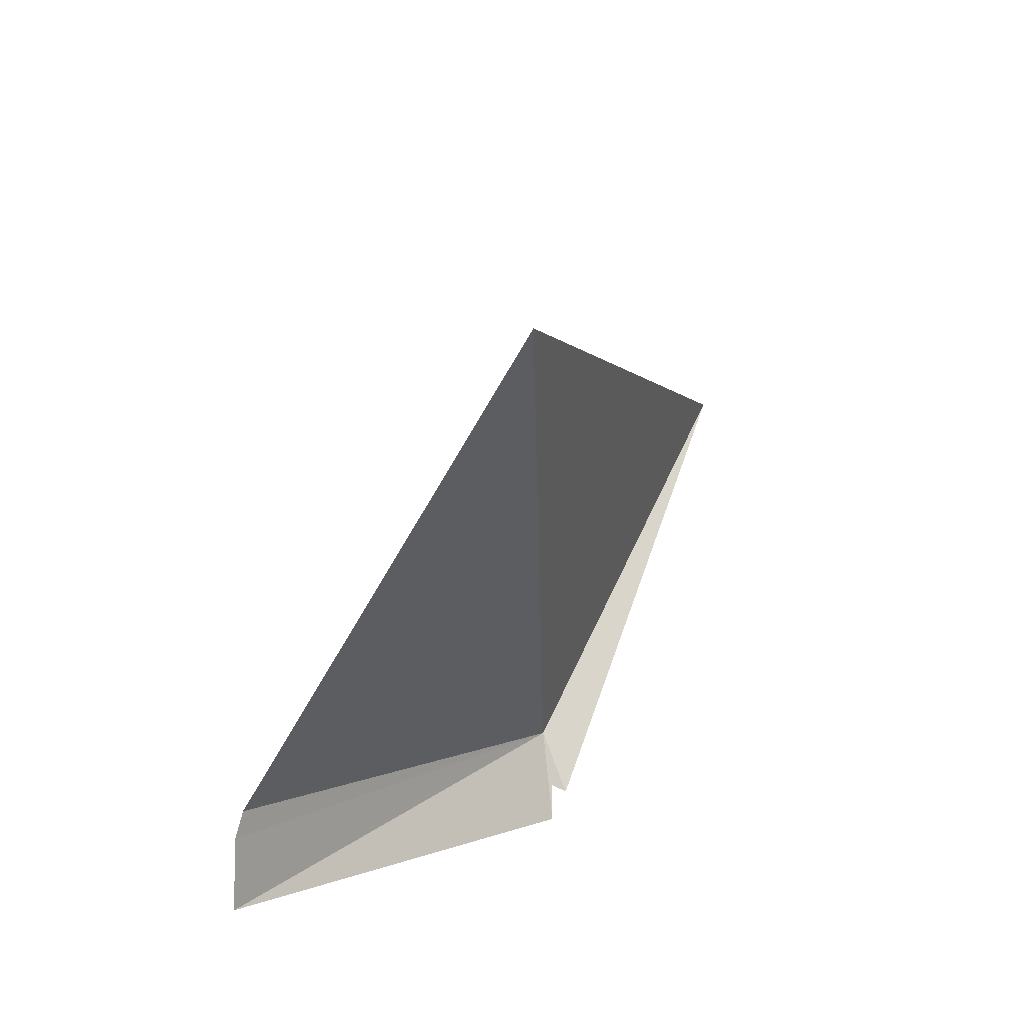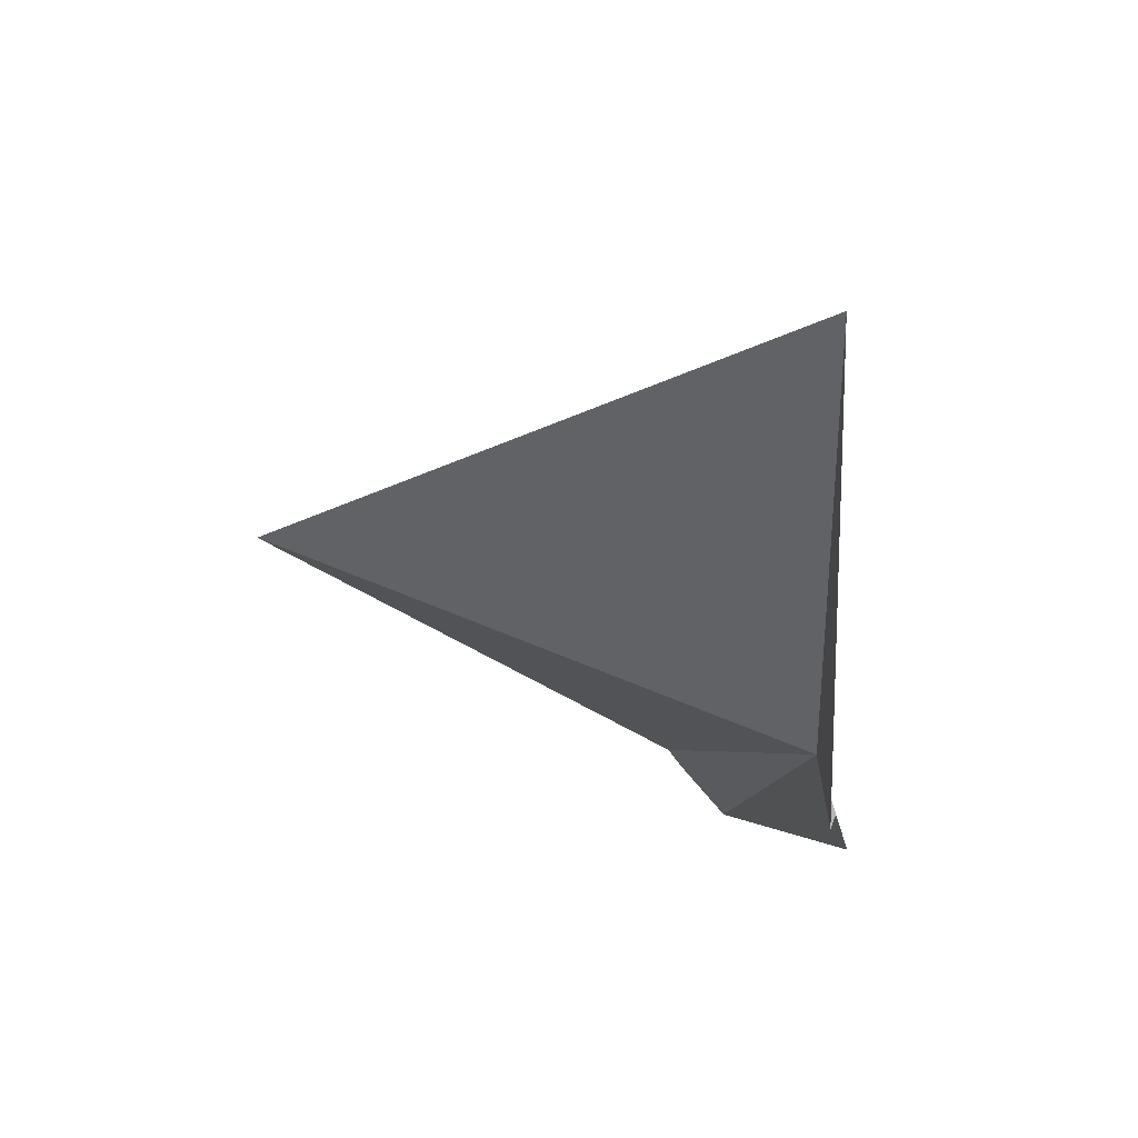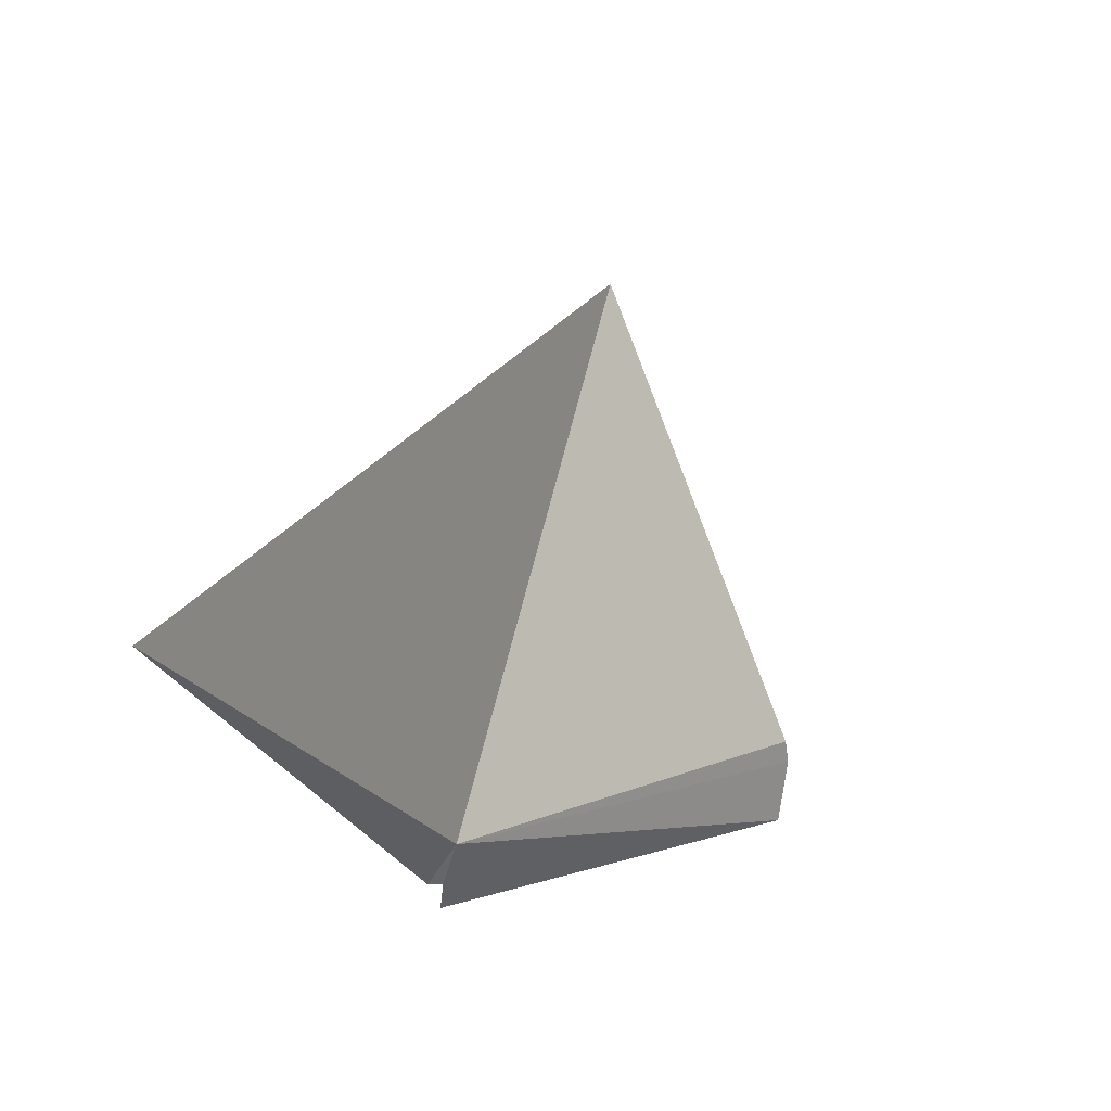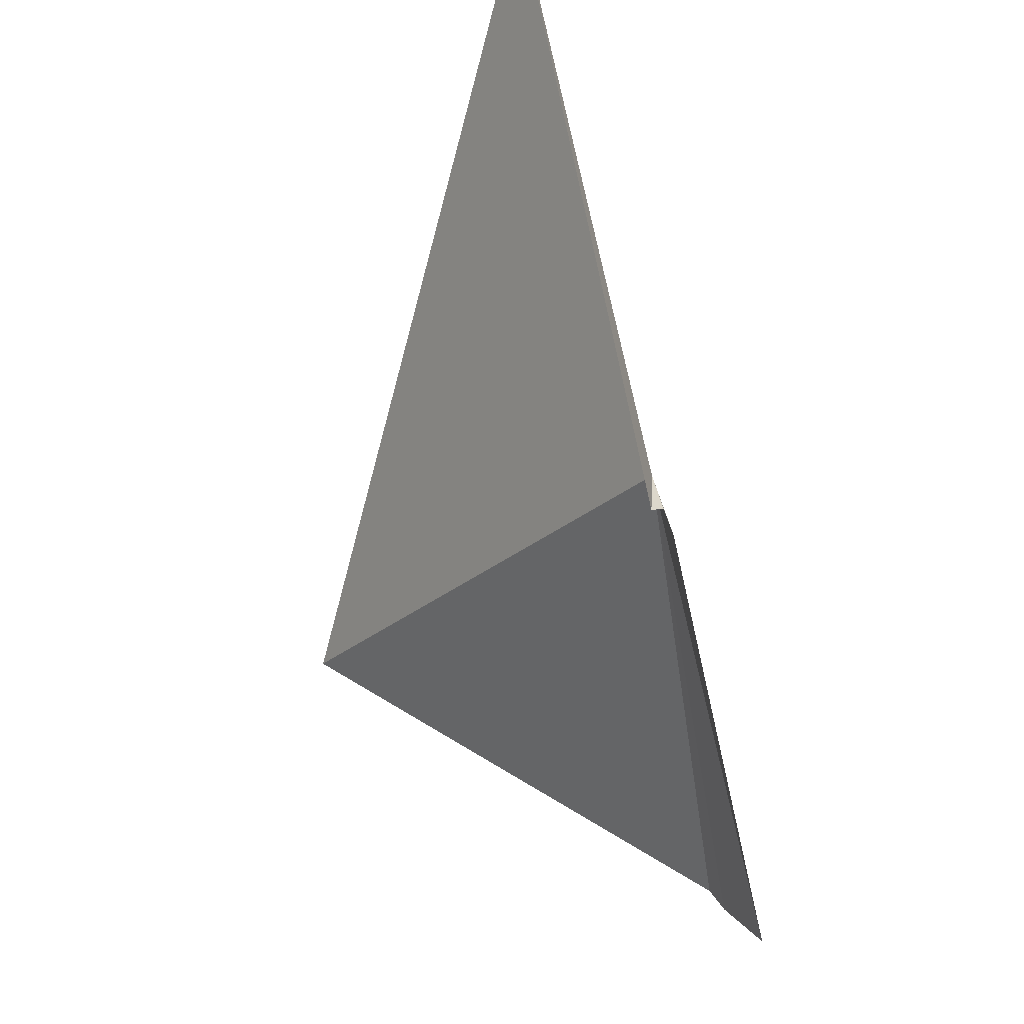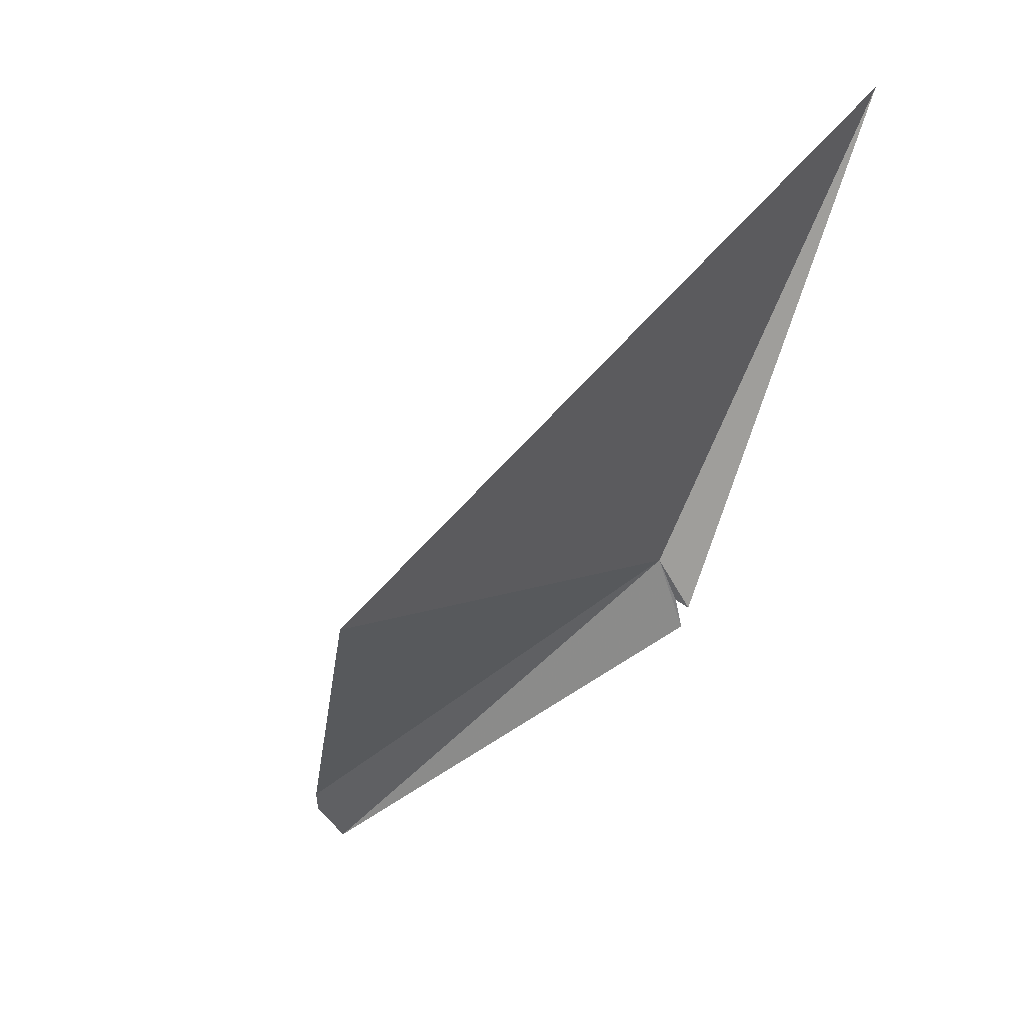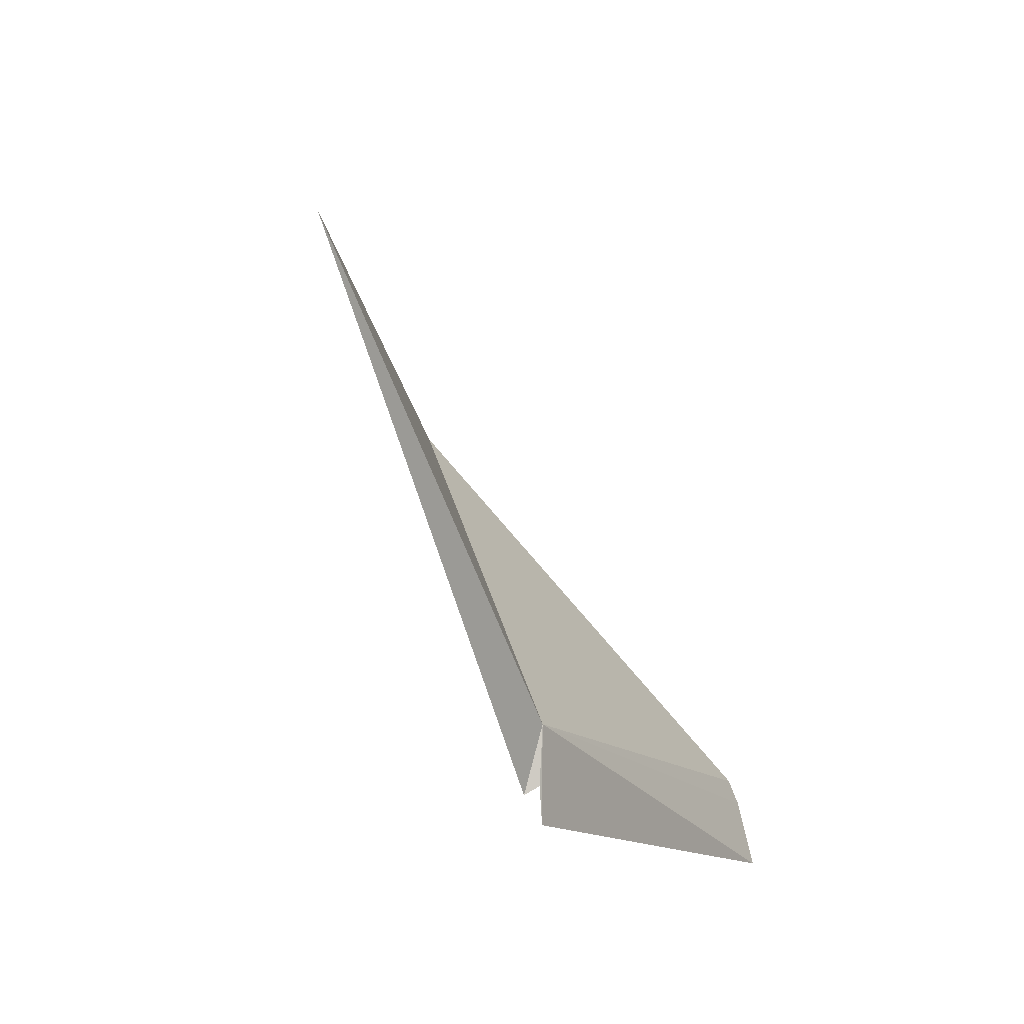
<metadata>
{"format":"obj","ext":"obj","renderer":"f3d","projection":"perspective","resolution":1024,"background":"white","views":[{"elev":-36.4,"azim":87.4,"up":"+Z"},{"elev":29.6,"azim":-155.6,"up":"+Z"},{"elev":63.9,"azim":-79.6,"up":"+Z"},{"elev":-31.4,"azim":-128.5,"up":"+Z"},{"elev":13.1,"azim":118.5,"up":"+Z"},{"elev":22.5,"azim":-106.1,"up":"+Z"}]}
</metadata>
<code>
v 73.92 -164.7 486.3
v 73.73 -164.5 485.8
v 73.74 -164.7 485.9
v 73.64 -164.6 485.6
v 75.37 -167 483.9
v 73.4 -163.2 490.2
v 75.83 -166.9 484.5
v 75.74 -167 484.3
v 78.32 -165 486.7
f 1 2 3
f 1 3 4
f 1 4 5
f 1 6 2
f 1 8 7
f 1 9 6
f 1 5 8
f 1 7 9

</code>
